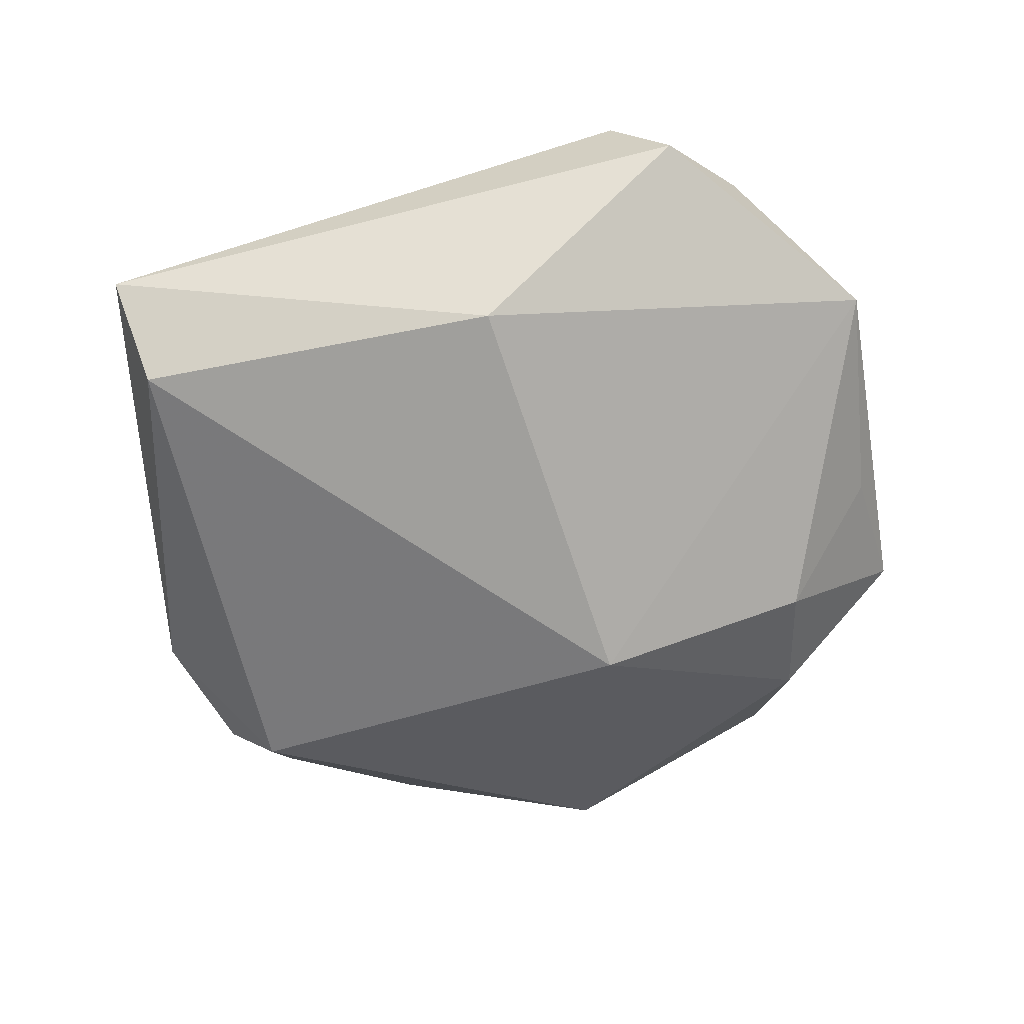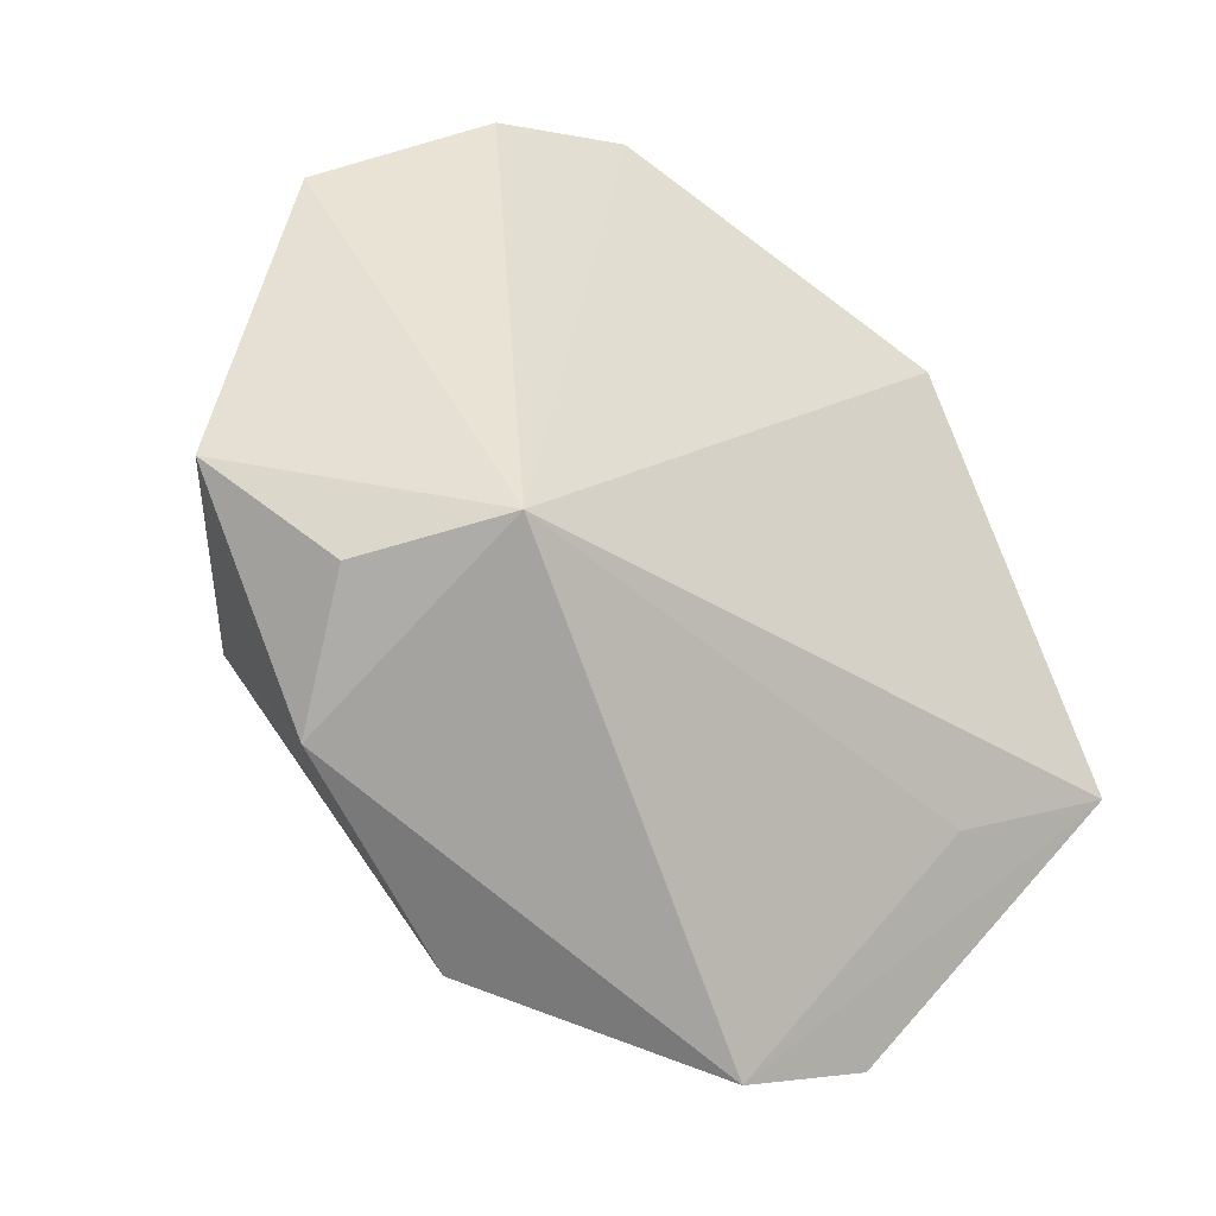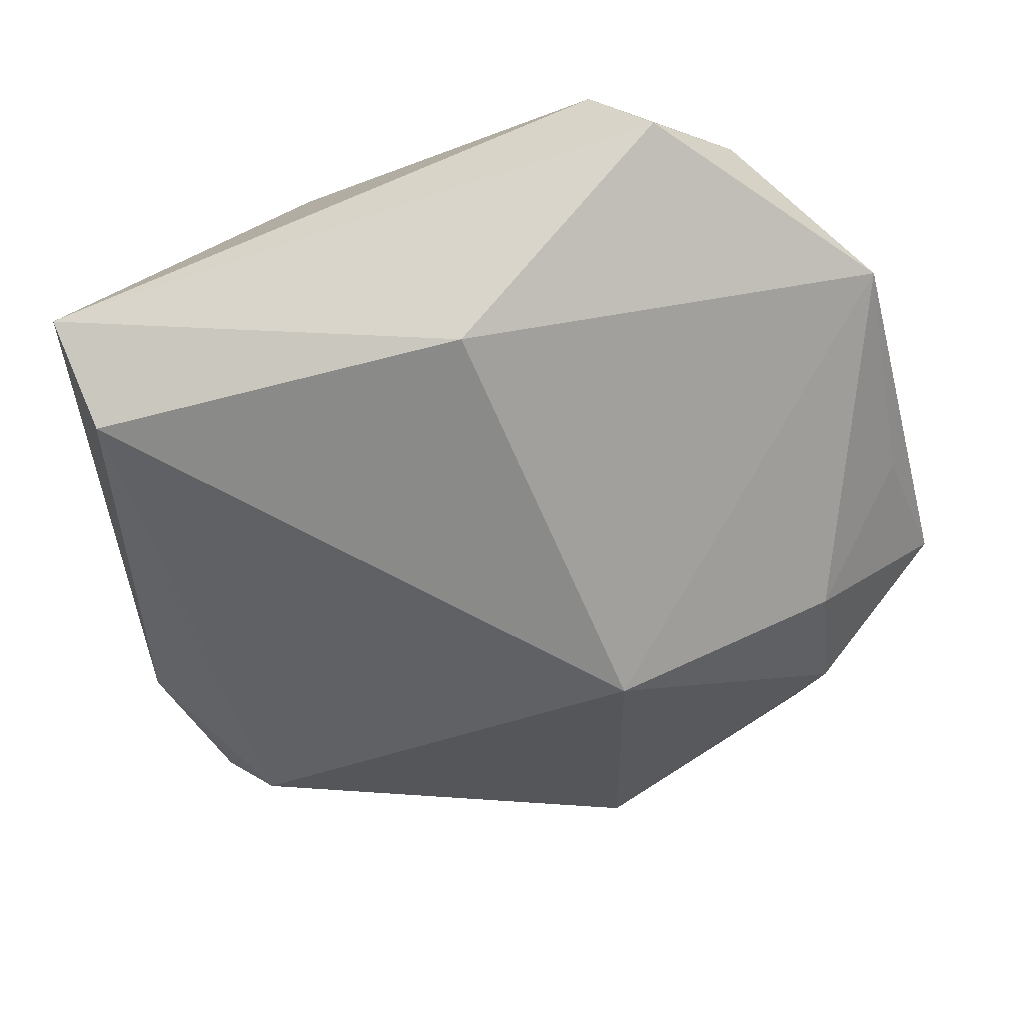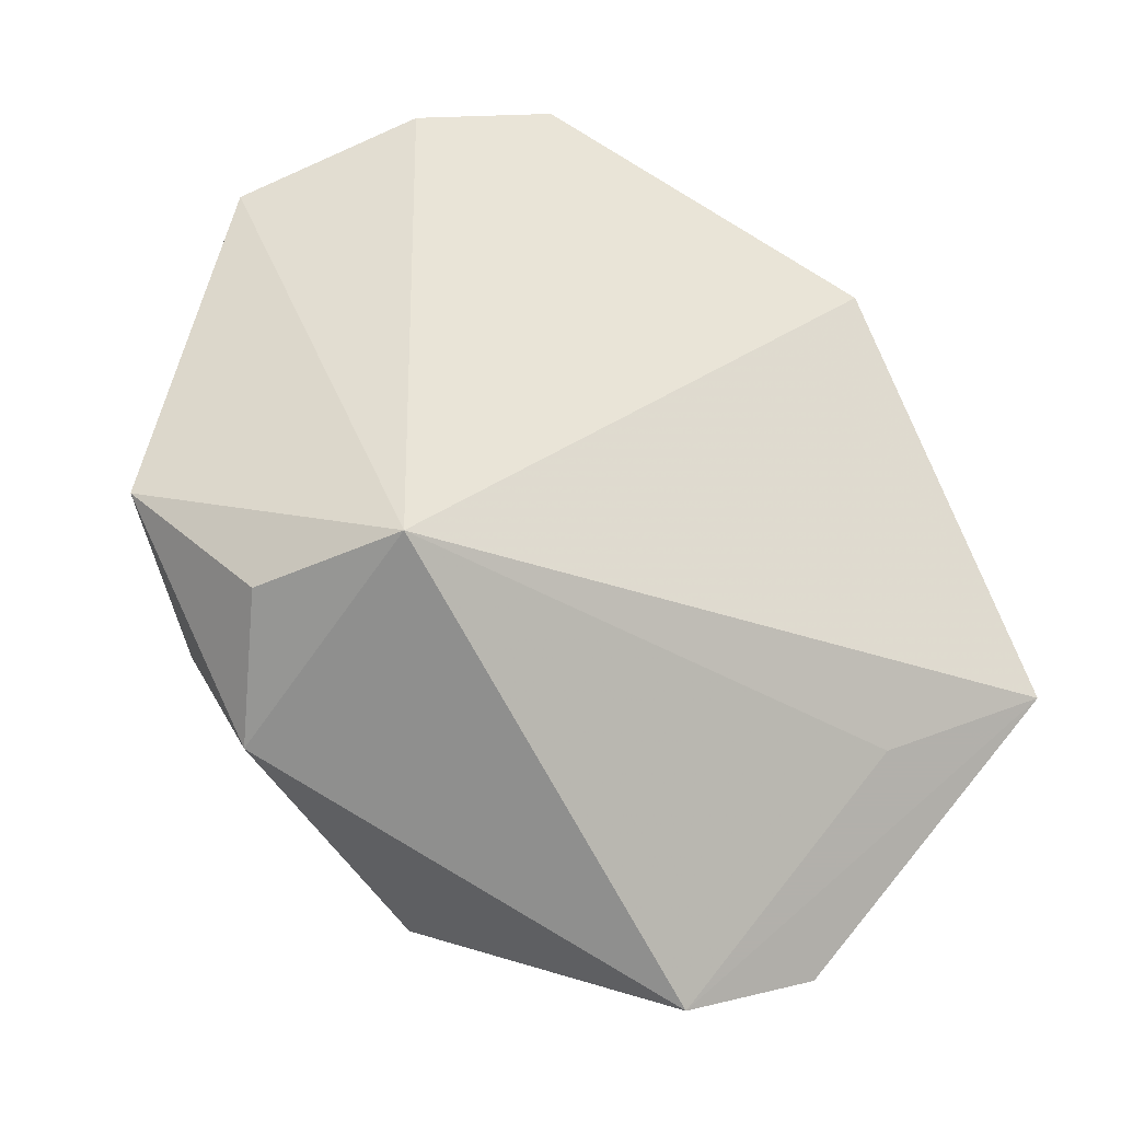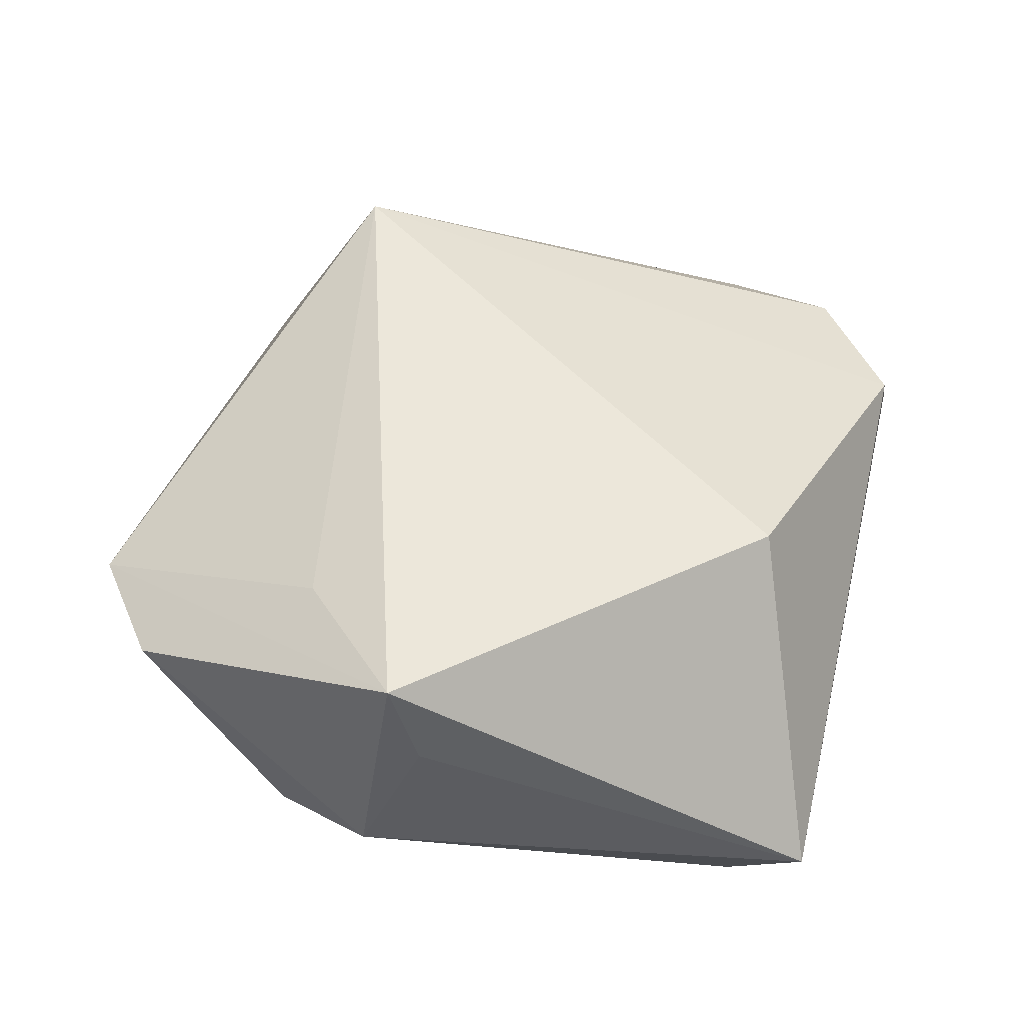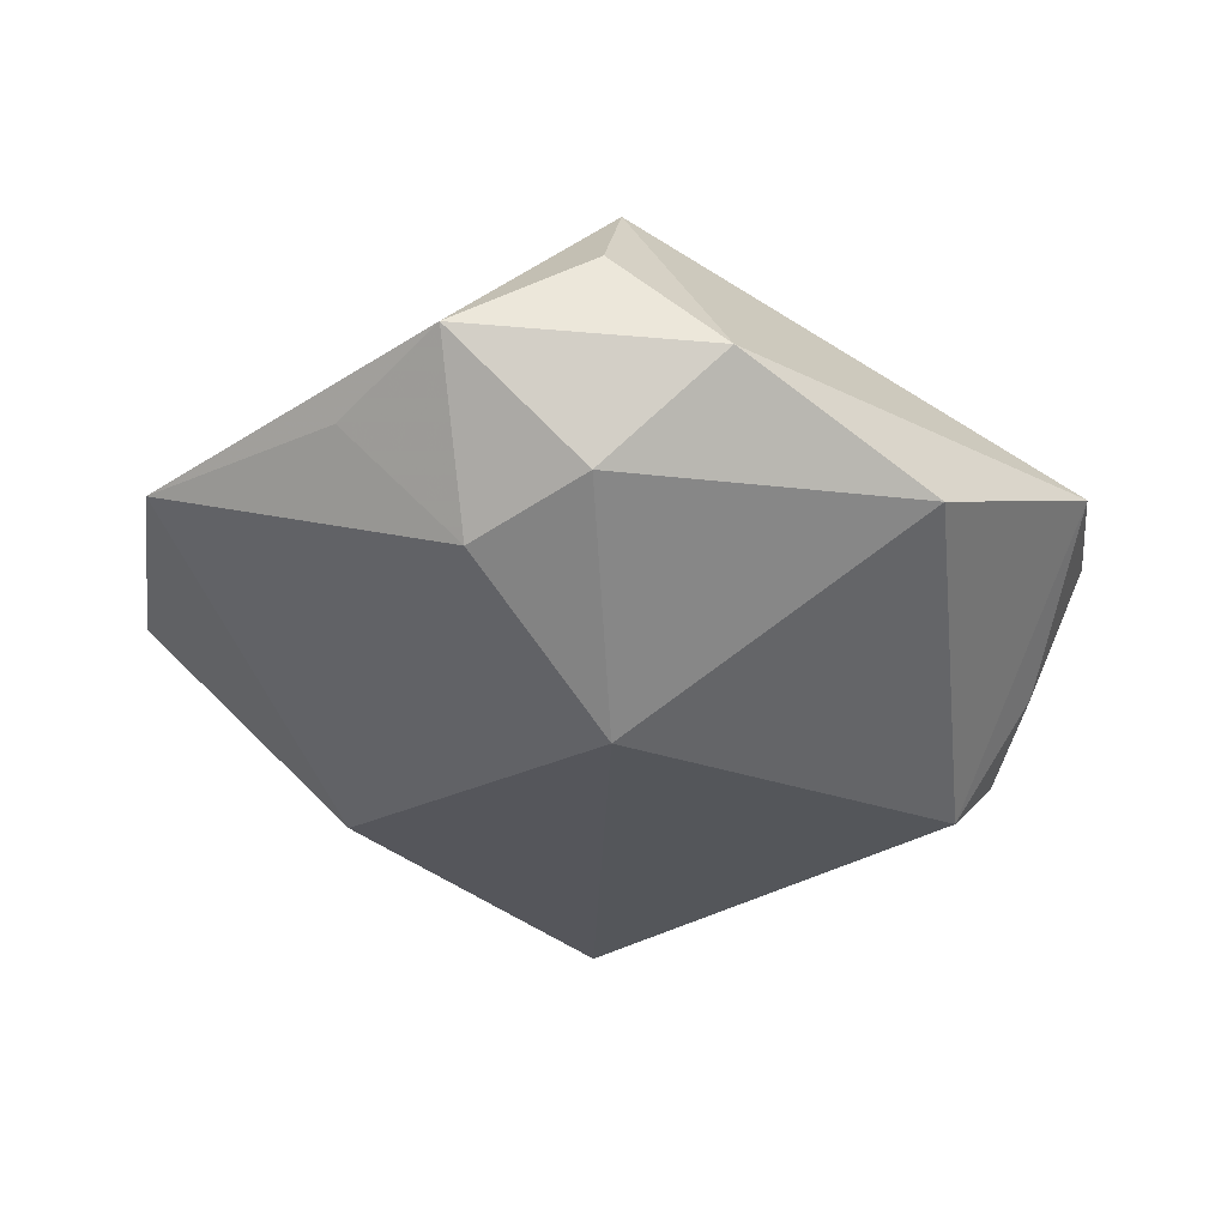
<metadata>
{"format":"obj","ext":"obj","renderer":"f3d","projection":"perspective","resolution":1024,"background":"white","views":[{"elev":-58.8,"azim":175.7,"up":"+Z"},{"elev":-33.6,"azim":-41.4,"up":"+Y"},{"elev":38.8,"azim":179.5,"up":"+Y"},{"elev":-27.3,"azim":-30.5,"up":"+Y"},{"elev":51.1,"azim":87.2,"up":"+Z"},{"elev":-34.5,"azim":-64.2,"up":"+Z"}]}
</metadata>
<code>
v -0.01051 0.04177 0.009023
v 0.006403 -0.04412 0.003597
v 0.04015 0.02749 -0.007292
v -0.03404 -0.02622 -0.001881
v 0.001662 0.03048 -0.01486
v 0.02206 -0.02401 -0.0175
v 0.03579 0.02087 -0.01533
v -0.03055 -0.01436 0.01994
v -0.04629 -0.00538 -0.001084
v -0.0354 -0.014 -0.01171
v -0.02427 0.03711 0.007388
v 0.02024 -0.02129 0.01623
v 0.01774 0.0245 0.01866
v -0.03412 -0.001572 -0.01459
v -0.04136 0.007203 -0.003889
v 0.03429 -0.01763 -0.008414
v 0.03627 -0.01123 0.009627
v -0.01622 0.0436 0.001292
v 0.02694 -0.02631 -0.01167
v -0.03844 -0.01646 0.008102
v 0.01908 -0.0397 0.005175
v -0.03769 0.02891 -0.00189
v 0.03545 -0.01392 0.01954
v 0.02039 -0.03298 -0.006942
v -0.01457 -0.03695 -0.008405
v -0.01384 -0.005277 -0.02348
f 18 3 5
f 26 6 25
f 18 5 22
f 22 5 26
f 3 13 23
f 23 17 3
f 7 6 26
f 26 5 7
f 7 5 3
f 2 25 6
f 2 4 25
f 21 23 2
f 18 22 11
f 6 7 16
f 3 17 16
f 16 7 3
f 16 23 21
f 17 23 16
f 9 4 20
f 21 2 24
f 24 2 6
f 18 11 1
f 1 3 18
f 1 13 3
f 8 11 22
f 8 9 20
f 22 9 8
f 13 1 8
f 8 1 11
f 8 23 13
f 20 4 8
f 4 2 8
f 15 9 22
f 4 9 10
f 26 25 10
f 25 4 10
f 6 16 19
f 19 24 6
f 19 16 21
f 21 24 19
f 12 2 23
f 23 8 12
f 12 8 2
f 9 15 14
f 14 10 9
f 26 10 14
f 14 22 26
f 14 15 22

</code>
